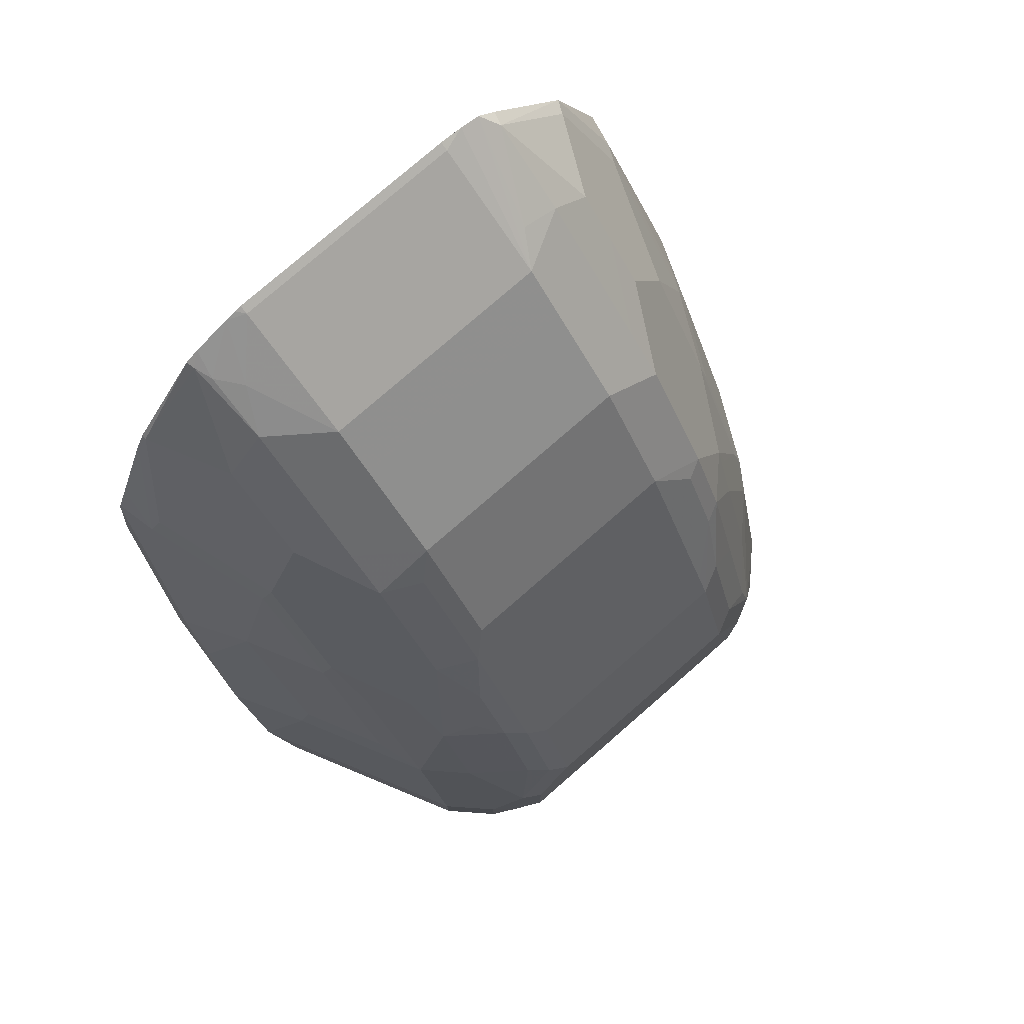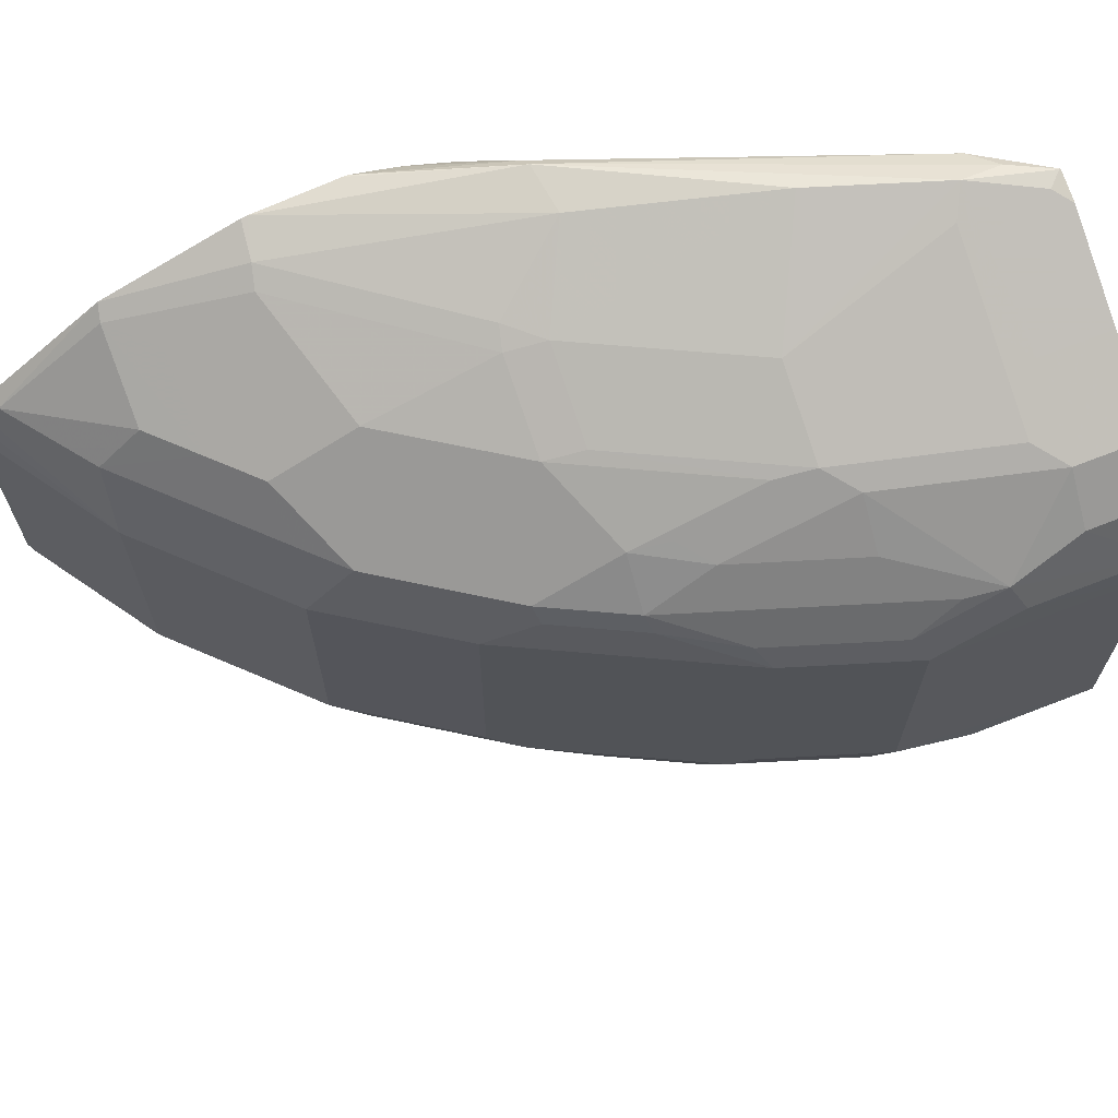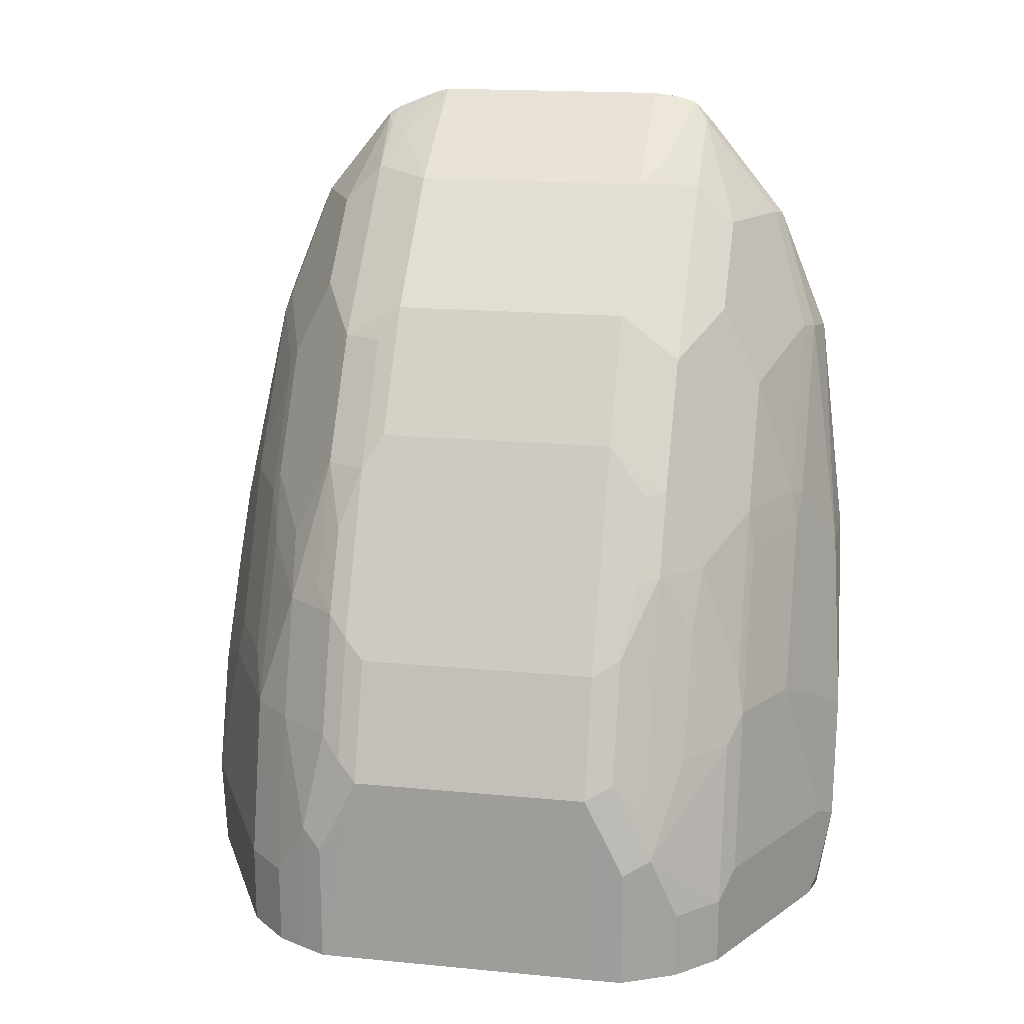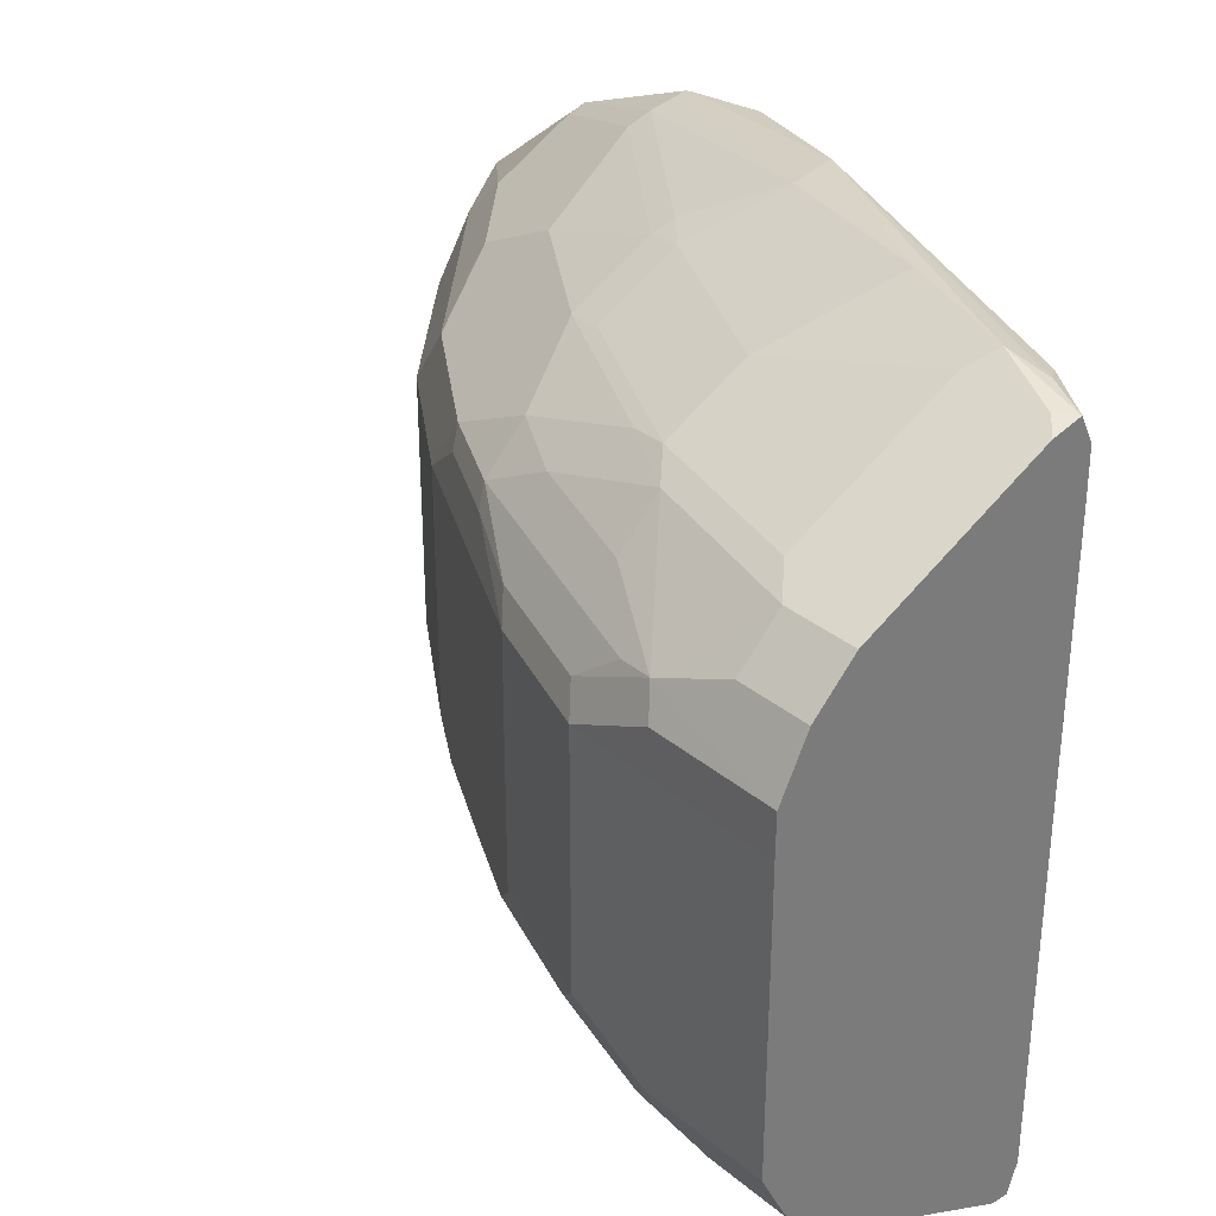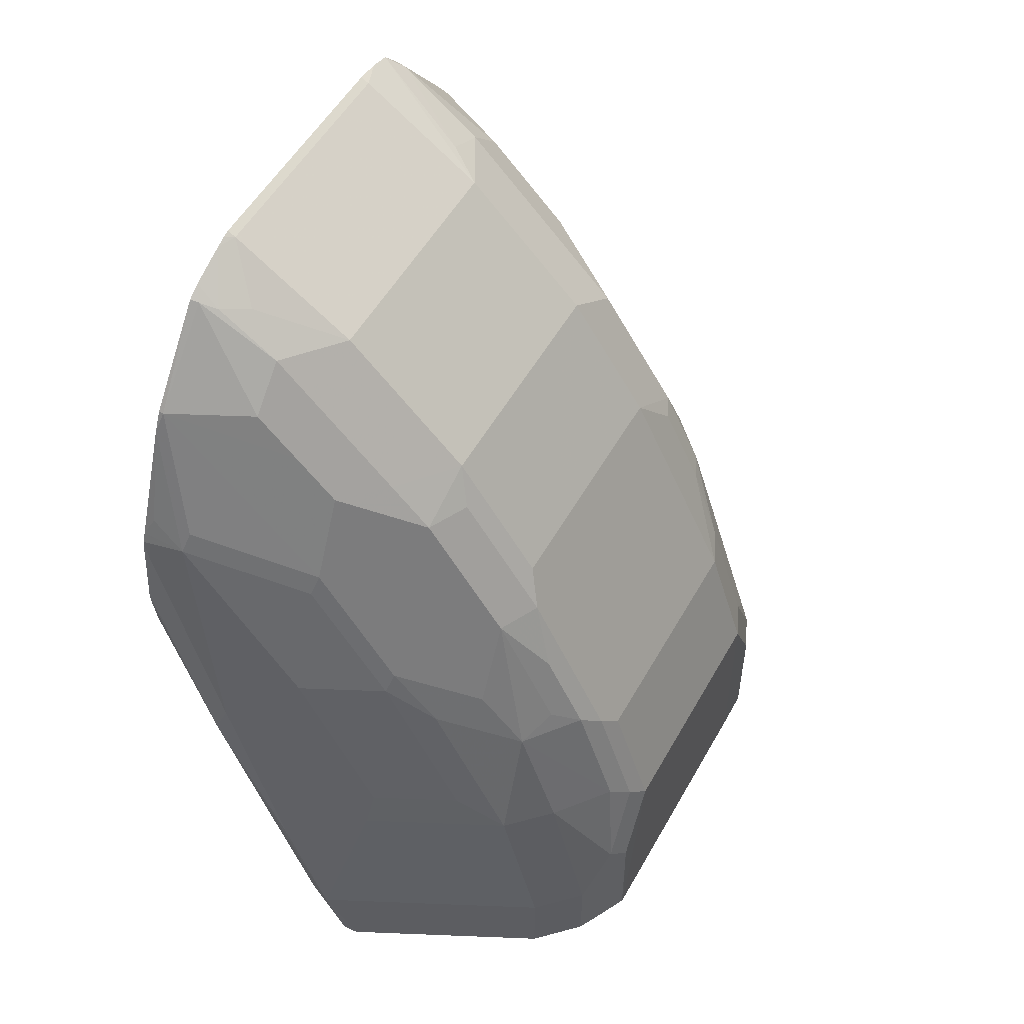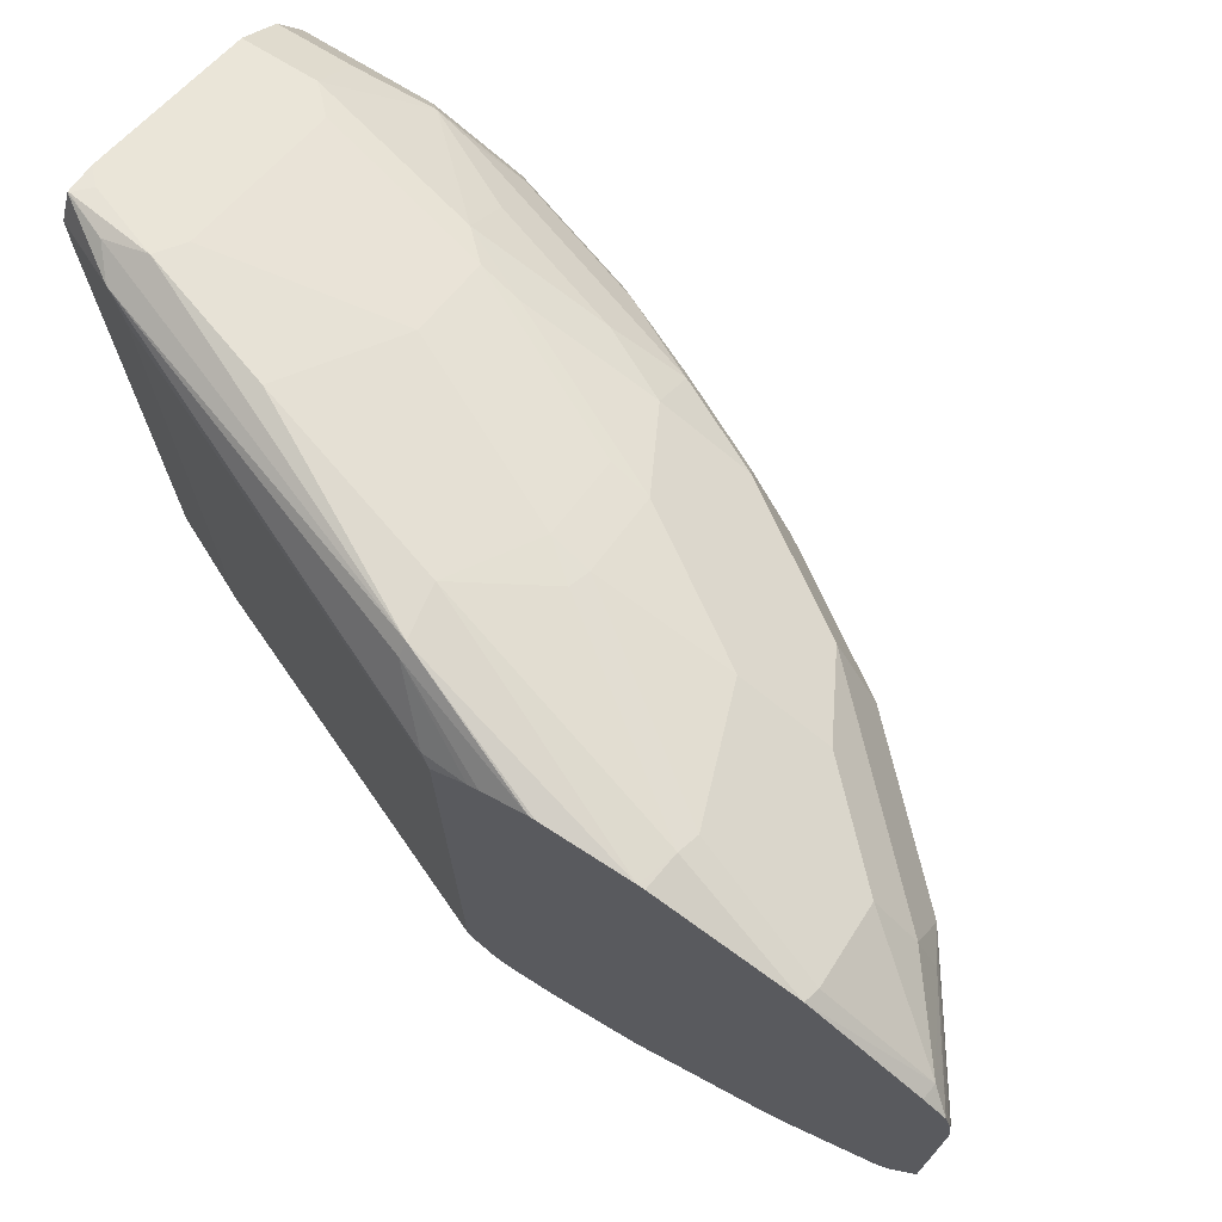
<metadata>
{"format":"obj","ext":"obj","renderer":"f3d","projection":"perspective","resolution":1024,"background":"white","views":[{"elev":78.1,"azim":-131.0,"up":"+Y"},{"elev":68.0,"azim":-111.6,"up":"+Z"},{"elev":17.3,"azim":-79.2,"up":"+Y"},{"elev":33.2,"azim":-41.5,"up":"+Z"},{"elev":53.6,"azim":-151.0,"up":"+Y"},{"elev":72.6,"azim":121.6,"up":"+Z"}]}
</metadata>
<code>
v -0.3806 0.1269 0.1631
v -0.3624 0.1812 0.1631
v -0.3987 0.1994 0.145
v -0.4108 0.2054 0.1389
v -0.3927 0.1329 0.157
v -0.4289 0.1329 0.1389
v -0.441 0.1208 0.1329
v -0.441 0.08994 0.1329
v -0.3994 0.08994 0.1537
v -0.3927 0.09668 0.157
v -0.3866 0.09063 0.157
v -0.3783 0.1088 0.1586
v -0.3171 0.2628 0.1586
v -0.3927 0.2416 0.1389
v -0.3383 0.2598 0.157
v -0.3745 0.2779 0.1389
v -0.447 0.2054 0.1208
v -0.4651 0.1329 0.1208
v -0.4772 0.1208 0.1148
v -0.4718 0.08994 0.1174
v -0.3868 0.08994 0.1568
v -0.3865 0.08994 0.1568
v -0.367 0.1178 0.154
v -0.3126 0.2628 0.154
v -0.2923 0.3218 0.1489
v -0.2923 0.3242 0.1489
v -0.2923 0.3601 0.145
v -0.4289 0.2416 0.1208
v -0.3081 0.3443 0.145
v -0.3081 0.3647 0.1404
v -0.3624 0.2922 0.1404
v -0.3715 0.2945 0.1359
v -0.4077 0.2945 0.1178
v -0.4108 0.2779 0.1208
v -0.444 0.222 0.1178
v -0.4591 0.1933 0.1148
v -0.5014 0.151 0.08455
v -0.4953 0.1208 0.09662
v -0.4772 0.08994 0.1148
v -0.3809 0.08994 0.1456
v -0.3808 0.08994 0.145
v -0.3806 0.08994 0.1268
v -0.3624 0.1269 0.145
v -0.2923 0.2852 0.1316
v -0.2945 0.2809 0.1359
v -0.2923 0.2995 0.1412
v -0.2923 0.3037 0.143
v -0.2923 0.3627 0.1444
v -0.2923 0.4196 0.1211
v -0.299 0.4213 0.1178
v -0.3171 0.367 0.1359
v -0.3715 0.3488 0.1178
v -0.444 0.2764 0.09965
v -0.447 0.2598 0.1027
v -0.4591 0.2477 0.09662
v -0.4772 0.1933 0.09662
v -0.5074 0.145 0.07248
v -0.5076 0.08994 0.07248
v -0.4983 0.1676 0.08155
v -0.5014 0.1873 0.06645
v -0.4953 0.08994 0.09662
v -0.3806 0.08994 -0.1443
v -0.3624 0.1269 -0.145
v -0.2923 0.2852 -0.1268
v -0.2923 0.4655 0.08375
v -0.299 0.4666 0.08155
v -0.3353 0.4213 0.09965
v -0.3534 0.4032 0.09965
v -0.3171 0.4032 0.1178
v -0.3534 0.367 0.1178
v -0.3715 0.3851 0.09965
v -0.444 0.3126 0.08155
v -0.4621 0.2764 0.08155
v -0.4802 0.222 0.08155
v -0.5078 0.08994 0.05435
v -0.5074 0.1812 0.05435
v -0.4833 0.2416 0.06645
v -0.3807 0.08994 -0.145
v -0.3685 0.1208 -0.157
v -0.2923 0.2875 -0.1316
v -0.2923 0.475 0.07484
v -0.3353 0.4485 0.06341
v -0.3353 0.4394 0.08155
v -0.3715 0.4032 0.08155
v -0.3896 0.3851 0.08155
v -0.4077 0.367 0.08155
v -0.441 0.3322 0.05435
v -0.4485 0.3103 0.07248
v -0.4666 0.2741 0.07248
v -0.5078 0.08994 -0.07146
v -0.4893 0.2356 0.05435
v -0.5074 0.1812 -0.05435
v -0.3851 0.08994 -0.1574
v -0.3806 0.1269 -0.1631
v -0.3262 0.2515 -0.1586
v -0.3171 0.2583 -0.154
v -0.2923 0.3041 -0.1465
v -0.2923 0.2974 -0.1437
v -0.296 0.2839 -0.1389
v -0.2923 0.4776 0.06533
v -0.3504 0.441 0.05435
v -0.4047 0.3866 0.05435
v -0.3685 0.4228 0.05435
v -0.441 0.3322 -0.05435
v -0.4485 0.3171 -0.06341
v -0.4833 0.2477 0.05435
v -0.5077 0.08994 -0.07248
v -0.5074 0.145 -0.07248
v -0.4893 0.2356 -0.05435
v -0.5029 0.1903 -0.06341
v -0.3924 0.08994 -0.1572
v -0.441 0.08994 -0.1329
v -0.441 0.1269 -0.1329
v -0.4228 0.1994 -0.1329
v -0.3987 0.1994 -0.145
v -0.3624 0.1812 -0.1631
v -0.3322 0.2658 -0.157
v -0.2923 0.3601 -0.145
v -0.2923 0.3262 -0.1485
v -0.2923 0.3221 -0.1485
v -0.2923 0.479 0.05435
v -0.296 0.4772 0.05435
v -0.3504 0.441 -0.05435
v -0.4047 0.3866 -0.05435
v -0.3685 0.4228 -0.05435
v -0.4123 0.3715 -0.06341
v -0.4395 0.3171 -0.08155
v -0.4598 0.2899 -0.07248
v -0.4666 0.2809 -0.06341
v -0.4833 0.2477 -0.05435
v -0.5019 0.08994 -0.0841
v -0.5029 0.154 -0.08155
v -0.4847 0.2447 -0.06341
v -0.4961 0.1994 -0.07248
v -0.4772 0.08994 -0.1148
v -0.4772 0.1269 -0.1148
v -0.4591 0.1994 -0.1148
v -0.4009 0.2175 -0.1404
v -0.3806 0.2356 -0.145
v -0.3647 0.1994 -0.1586
v -0.3466 0.2356 -0.1586
v -0.3647 0.2899 -0.1404
v -0.3104 0.3624 -0.1404
v -0.2923 0.3624 -0.1444
v -0.2923 0.479 -0.05435
v -0.296 0.4772 -0.05435
v -0.3141 0.4591 -0.07248
v -0.3307 0.444 -0.08155
v -0.367 0.4077 -0.08155
v -0.3851 0.3896 -0.08155
v -0.4032 0.3715 -0.08155
v -0.4395 0.2809 -0.09965
v -0.4591 0.2537 -0.09662
v -0.4485 0.299 -0.08155
v -0.367 0.3896 -0.09965
v -0.367 0.3534 -0.1178
v -0.478 0.2537 -0.07248
v -0.4953 0.08994 -0.09662
v -0.4953 0.1269 -0.09662
v -0.4772 0.1994 -0.09662
v -0.441 0.2356 -0.1148
v -0.4372 0.2175 -0.1223
v -0.3624 0.2719 -0.145
v -0.4009 0.2899 -0.1223
v -0.3647 0.3443 -0.1223
v -0.3126 0.3715 -0.1359
v -0.2945 0.4258 -0.1178
v -0.2923 0.4172 -0.1221
v -0.296 0.3745 -0.1389
v -0.2923 0.3672 -0.1426
v -0.2923 0.4782 -0.05751
v -0.2923 0.4765 -0.06236
v -0.3035 0.4621 -0.08155
v -0.296 0.4651 -0.08455
v -0.3307 0.4258 -0.09965
v -0.3489 0.4077 -0.09965
v -0.4228 0.2719 -0.1148
v -0.4032 0.299 -0.1178
v -0.4666 0.2628 -0.08155
v -0.3489 0.3715 -0.1178
v -0.3126 0.4077 -0.1178
v -0.2923 0.4258 -0.1178
v -0.2923 0.466 -0.08548
v -0.2923 0.4698 -0.07922
f 105 126 151
f 105 151 127
f 104 126 105
f 104 124 126
f 102 125 124
f 102 103 125
f 101 146 123
f 101 122 146
f 101 125 103
f 95 119 120
f 100 121 122
f 95 97 96
f 95 120 97
f 95 118 119
f 95 117 118
f 95 116 117
f 105 127 128
f 94 116 95
f 101 123 125
f 105 128 157
f 114 137 138
f 105 129 130
f 94 115 116
f 116 141 117
f 116 140 141
f 115 140 116
f 115 139 140
f 115 142 139
f 115 138 142
f 114 138 115
f 113 137 114
f 113 136 137
f 112 136 113
f 112 135 136
f 110 134 132
f 110 157 134
f 110 133 157
f 109 130 133
f 107 132 131
f 107 108 132
f 105 130 106
f 105 157 129
f 94 114 115
f 79 98 99
f 94 112 113
f 81 101 82
f 81 100 101
f 80 99 98
f 79 99 80
f 117 142 143
f 79 97 98
f 79 96 97
f 79 95 96
f 79 94 95
f 79 93 94
f 78 93 79
f 77 89 91
f 76 109 92
f 76 91 109
f 76 77 91
f 75 92 90
f 75 76 92
f 73 77 74
f 73 89 77
f 82 101 83
f 94 113 114
f 83 101 84
f 84 103 85
f 94 111 112
f 93 111 94
f 92 132 108
f 92 110 132
f 92 133 110
f 92 109 133
f 91 130 109
f 91 106 130
f 90 108 107
f 90 92 108
f 89 106 91
f 88 106 89
f 87 106 88
f 87 105 106
f 87 104 105
f 87 124 104
f 87 102 124
f 85 103 102
f 85 102 86
f 84 101 103
f 117 143 118
f 135 159 136
f 118 143 144
f 152 178 177
f 152 156 178
f 152 177 153
f 150 155 151
f 150 176 155
f 149 176 150
f 148 176 149
f 148 175 176
f 148 174 175
f 148 173 174
f 147 173 148
f 147 172 173
f 146 172 147
f 146 171 172
f 145 171 146
f 143 170 144
f 143 169 170
f 143 168 169
f 143 167 168
f 153 157 179
f 143 166 167
f 153 179 154
f 155 176 180
f 176 181 180
f 174 184 183
f 173 184 174
f 172 184 173
f 168 170 169
f 167 183 182
f 167 174 183
f 167 175 174
f 167 176 175
f 167 181 176
f 167 182 168
f 166 181 167
f 166 180 181
f 164 177 178
f 161 177 164
f 156 164 178
f 156 165 164
f 156 180 166
f 155 180 156
f 153 177 161
f 117 141 142
f 143 156 166
f 142 165 143
f 129 157 133
f 128 179 157
f 128 154 179
f 127 156 152
f 127 155 156
f 127 151 155
f 127 154 128
f 127 153 154
f 127 152 153
f 124 125 150
f 124 151 126
f 124 150 151
f 123 150 125
f 123 149 150
f 123 148 149
f 123 147 148
f 123 146 147
f 121 146 122
f 121 145 146
f 129 133 130
f 143 165 156
f 131 132 159
f 132 134 160
f 142 164 165
f 141 163 142
f 140 163 141
f 140 142 163
f 139 142 140
f 138 164 142
f 138 162 164
f 137 153 161
f 137 160 153
f 137 159 160
f 137 162 138
f 137 164 162
f 137 161 164
f 136 159 137
f 72 102 87
f 135 158 159
f 134 153 160
f 134 157 153
f 132 160 159
f 131 159 158
f 72 86 102
f 100 122 101
f 72 88 89
f 16 32 33
f 16 31 32
f 15 31 16
f 15 30 31
f 15 29 30
f 15 27 29
f 14 34 28
f 14 16 34
f 14 28 17
f 13 23 24
f 13 27 15
f 13 26 27
f 13 25 26
f 13 24 25
f 12 23 13
f 12 22 23
f 11 22 12
f 11 21 22
f 10 21 11
f 16 33 34
f 9 21 10
f 17 28 35
f 17 36 19
f 25 44 64
f 25 46 44
f 25 47 46
f 24 47 25
f 24 46 47
f 24 45 46
f 23 45 24
f 23 44 45
f 23 43 44
f 23 42 43
f 23 41 42
f 23 40 41
f 22 40 23
f 19 36 37
f 19 39 20
f 19 61 39
f 19 38 61
f 19 37 38
f 17 19 18
f 17 35 36
f 25 64 80
f 8 21 9
f 8 40 22
f 4 17 6
f 4 14 17
f 3 14 4
f 2 16 14
f 2 15 16
f 2 13 15
f 2 14 3
f 1 13 2
f 1 12 13
f 1 11 12
f 1 10 11
f 1 9 10
f 1 8 9
f 1 7 8
f 1 6 7
f 1 5 6
f 72 89 73
f 1 3 4
f 1 2 3
f 4 6 5
f 8 22 21
f 6 18 19
f 6 17 18
f 8 41 40
f 8 42 41
f 8 62 42
f 8 78 62
f 8 93 78
f 8 111 93
f 8 112 111
f 8 135 112
f 8 158 135
f 8 131 158
f 8 107 131
f 8 90 107
f 8 75 90
f 8 58 75
f 8 61 58
f 8 39 61
f 8 20 39
f 7 20 8
f 7 19 20
f 6 19 7
f 25 80 98
f 1 4 5
f 25 97 120
f 55 59 56
f 55 74 59
f 53 55 54
f 53 73 55
f 53 72 73
f 52 72 53
f 52 71 72
f 52 68 71
f 52 70 68
f 51 69 70
f 51 70 52
f 50 69 51
f 50 68 69
f 50 67 68
f 50 66 67
f 49 66 50
f 49 65 66
f 44 46 45
f 43 64 44
f 55 73 74
f 43 63 64
f 57 75 58
f 57 76 75
f 25 98 97
f 71 86 72
f 71 85 86
f 68 83 84
f 68 70 69
f 68 85 71
f 68 84 85
f 67 83 68
f 66 83 67
f 66 82 83
f 66 81 82
f 65 81 66
f 63 80 64
f 63 79 80
f 63 78 79
f 62 78 63
f 60 77 76
f 60 74 77
f 59 74 60
f 57 60 76
f 42 63 43
f 72 87 88
f 38 58 61
f 25 27 26
f 25 48 27
f 25 49 48
f 25 65 49
f 25 81 65
f 25 100 81
f 25 121 100
f 25 145 121
f 25 171 145
f 25 172 171
f 25 184 172
f 25 183 184
f 25 182 183
f 25 168 182
f 25 170 168
f 25 144 170
f 25 118 144
f 25 119 118
f 42 62 63
f 27 48 30
f 27 30 29
f 25 120 119
f 30 48 49
f 28 34 35
f 37 60 57
f 37 59 60
f 37 56 59
f 37 58 38
f 37 57 58
f 36 55 56
f 36 54 55
f 35 54 36
f 36 56 37
f 33 35 34
f 30 49 50
f 35 53 54
f 30 51 32
f 30 32 31
f 30 50 51
f 32 52 33
f 33 52 53
f 33 53 35
f 32 51 52

</code>
